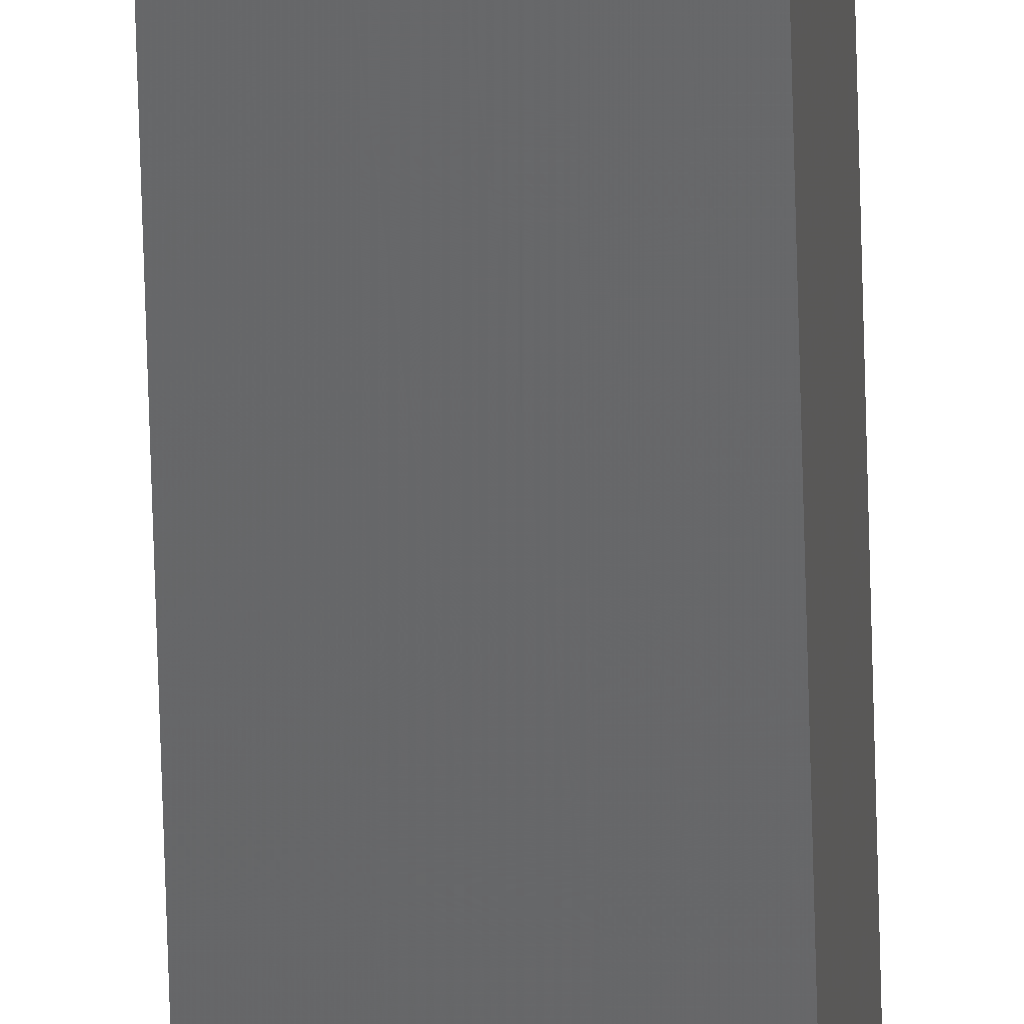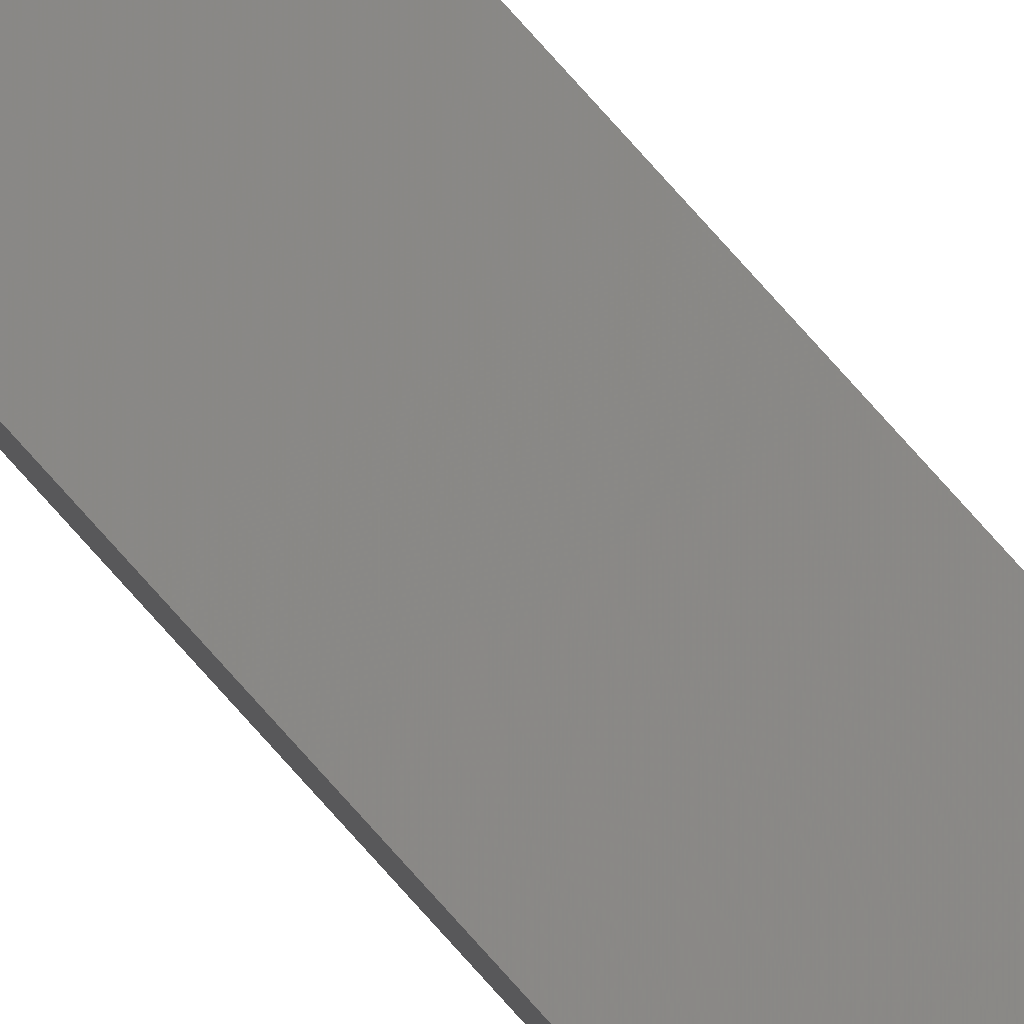
<metadata>
{"format":"stl","ext":"stl","renderer":"f3d","projection":"perspective","resolution":1024,"background":"white","views":[{"elev":-48.2,"azim":1.3,"up":"+Y"},{"elev":77.7,"azim":138.2,"up":"+Y"}]}
</metadata>
<code>
# stl→obj: 16 verts, 28 faces
v -9.838 -3.855 385.4
v -9.818 -3.857 385.4
v -9.818 -3.857 389
v -9.838 -3.855 389
v -9.857 -3.853 385.4
v -9.857 -3.853 389
v -9.877 -3.851 389
v -9.877 -3.851 385.4
v -9.872 -3.801 389
v -9.872 -3.801 385.4
v -9.812 -3.807 389
v -9.832 -3.805 385.4
v -9.832 -3.805 389
v -9.812 -3.807 385.4
v -9.852 -3.803 385.4
v -9.852 -3.803 389
f 1 2 3
f 1 3 4
f 5 4 6
f 5 6 7
f 5 1 4
f 8 5 7
f 8 7 9
f 10 8 9
f 11 12 13
f 14 12 11
f 13 15 16
f 16 15 9
f 12 15 13
f 15 10 9
f 2 14 11
f 2 11 3
f 15 8 10
f 12 5 15
f 15 5 8
f 14 1 12
f 12 1 5
f 14 2 1
f 7 16 9
f 6 16 7
f 4 13 16
f 4 16 6
f 3 11 13
f 3 13 4

</code>
